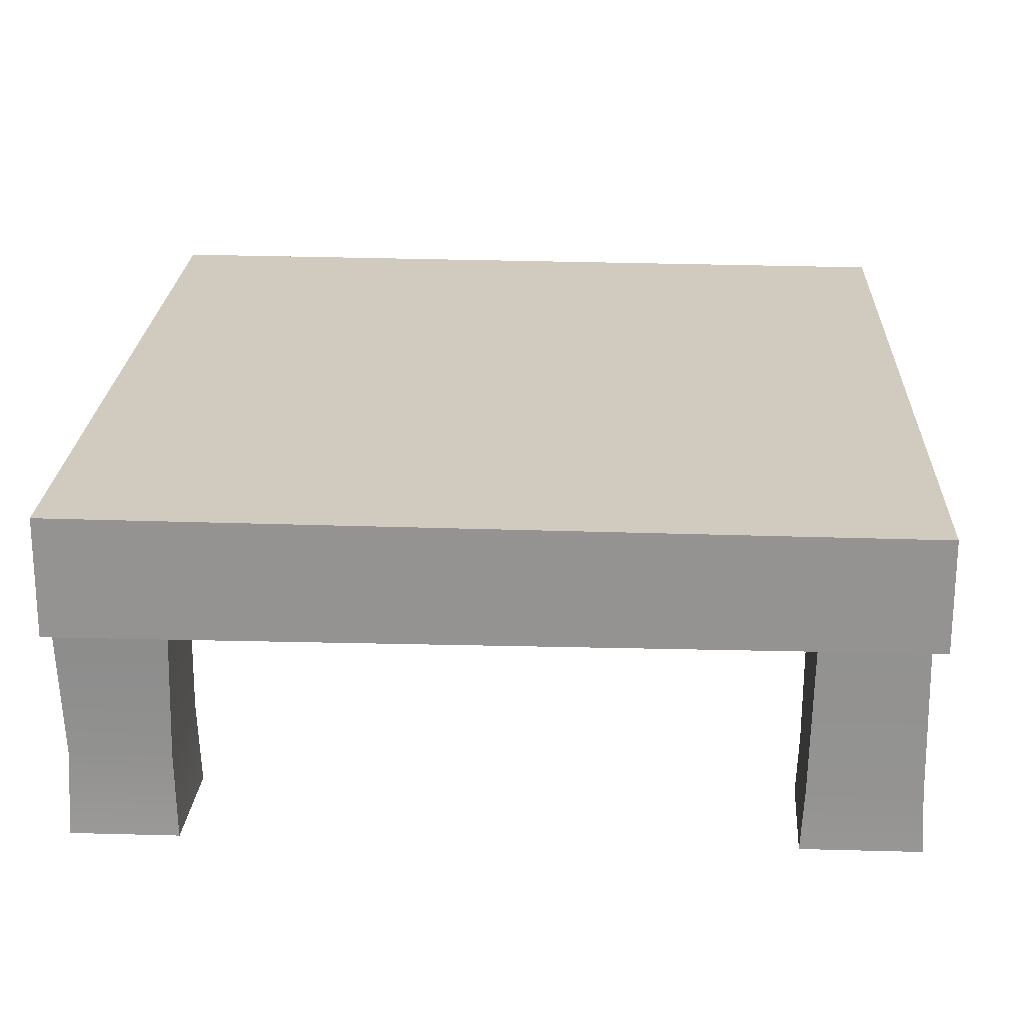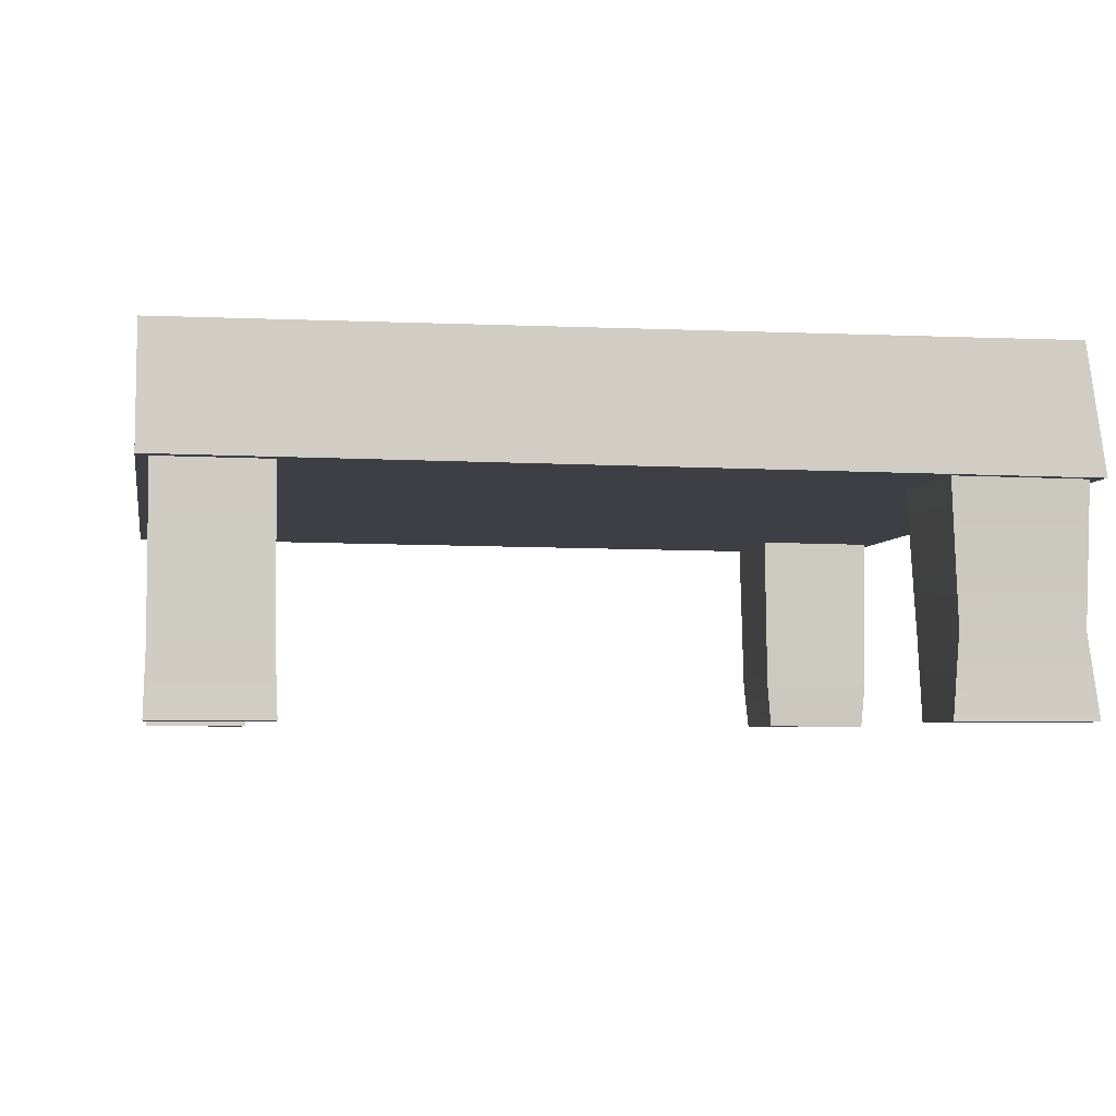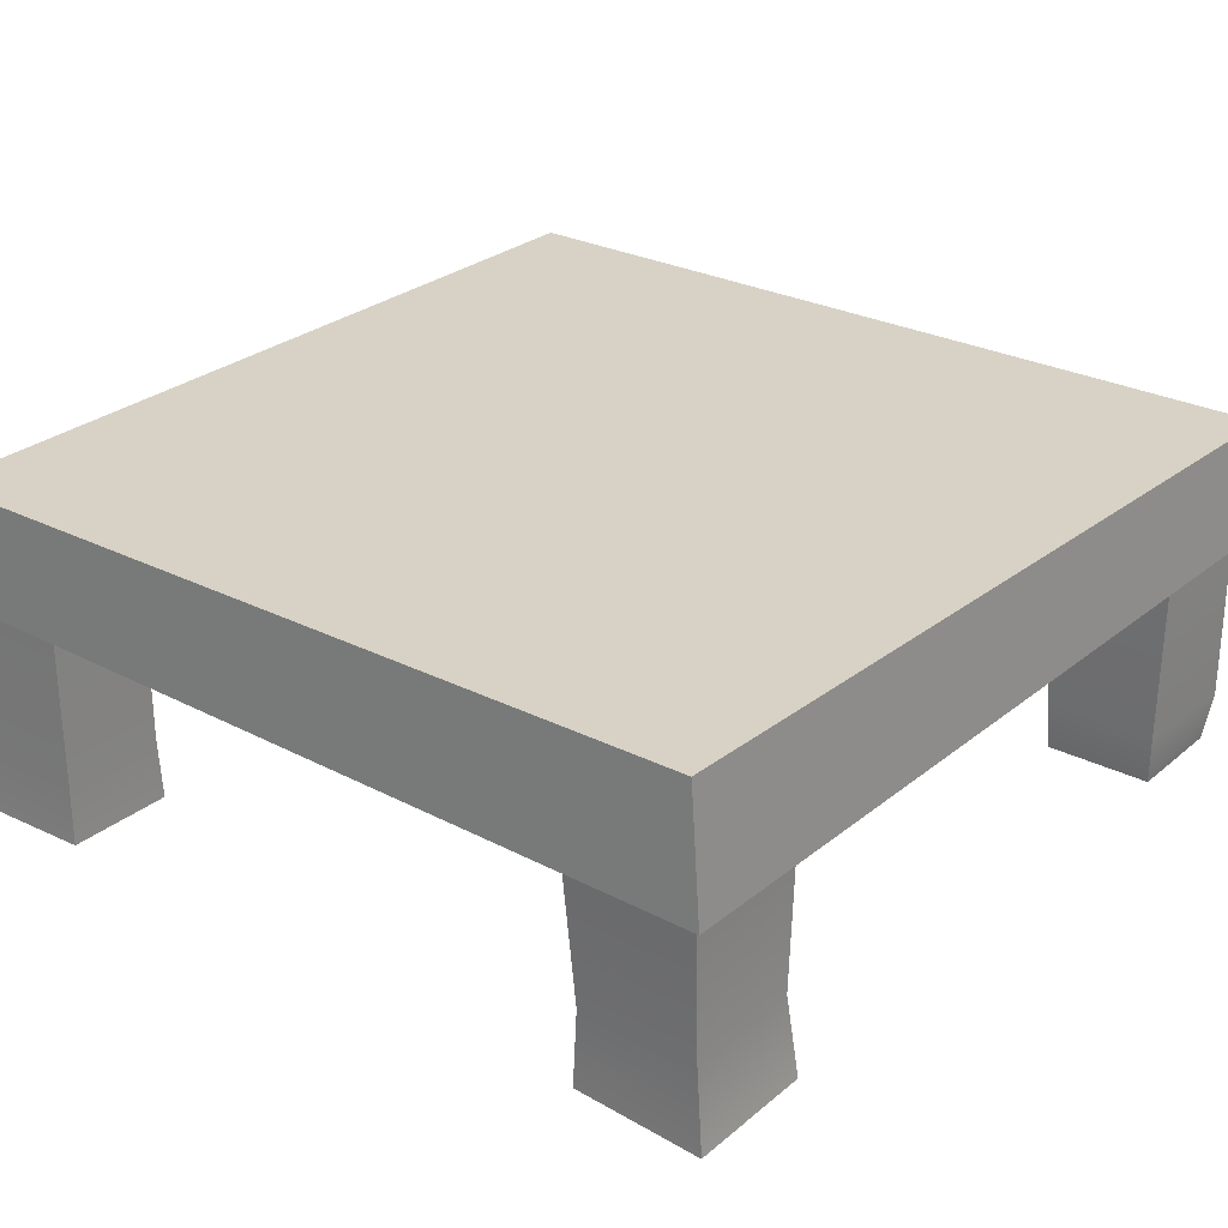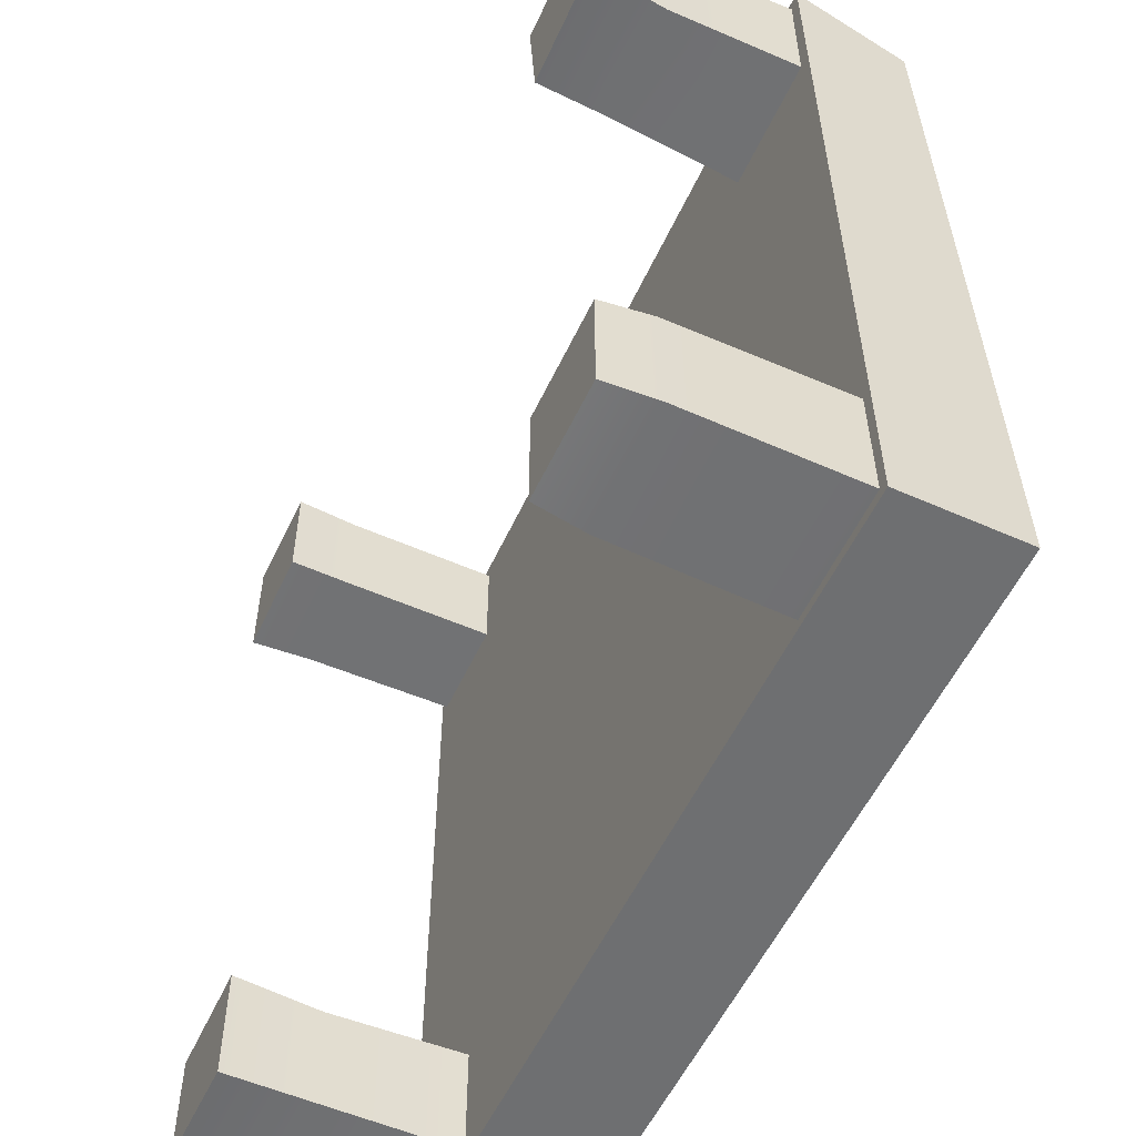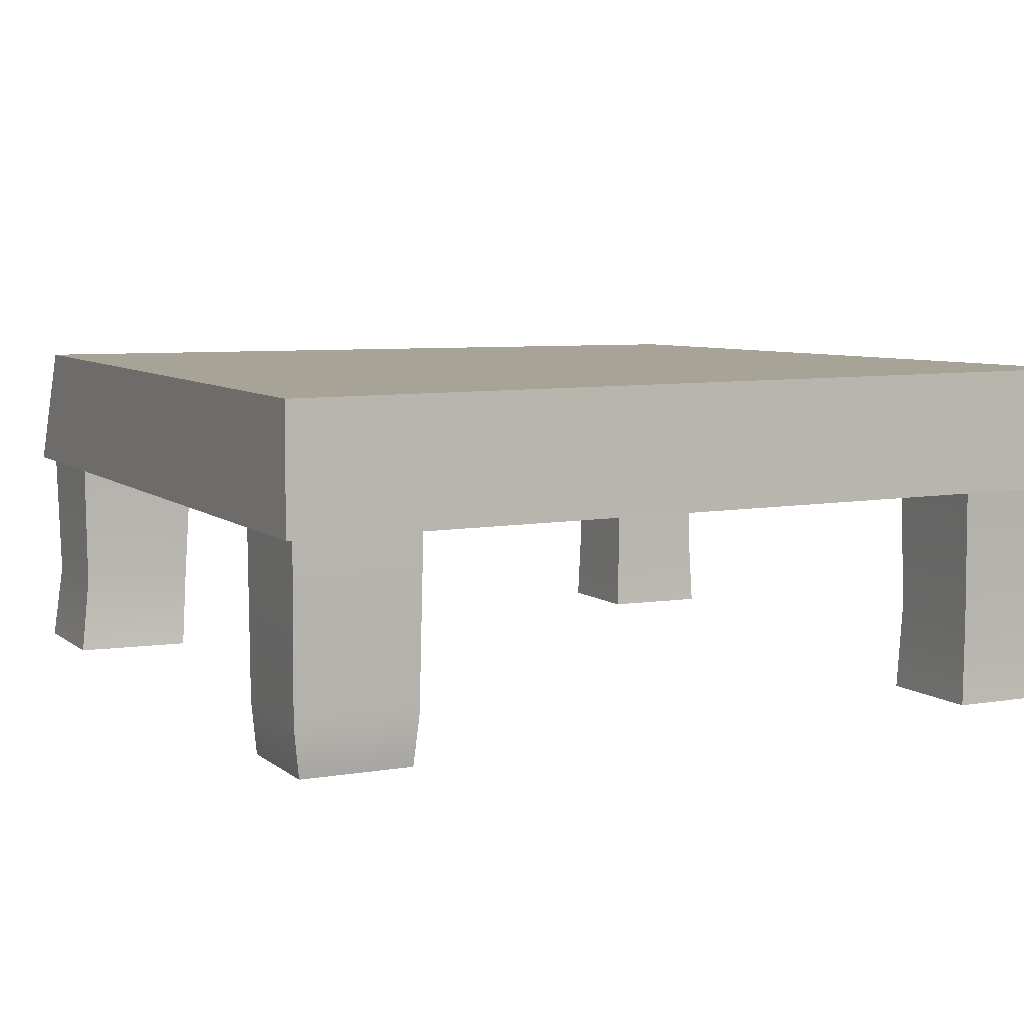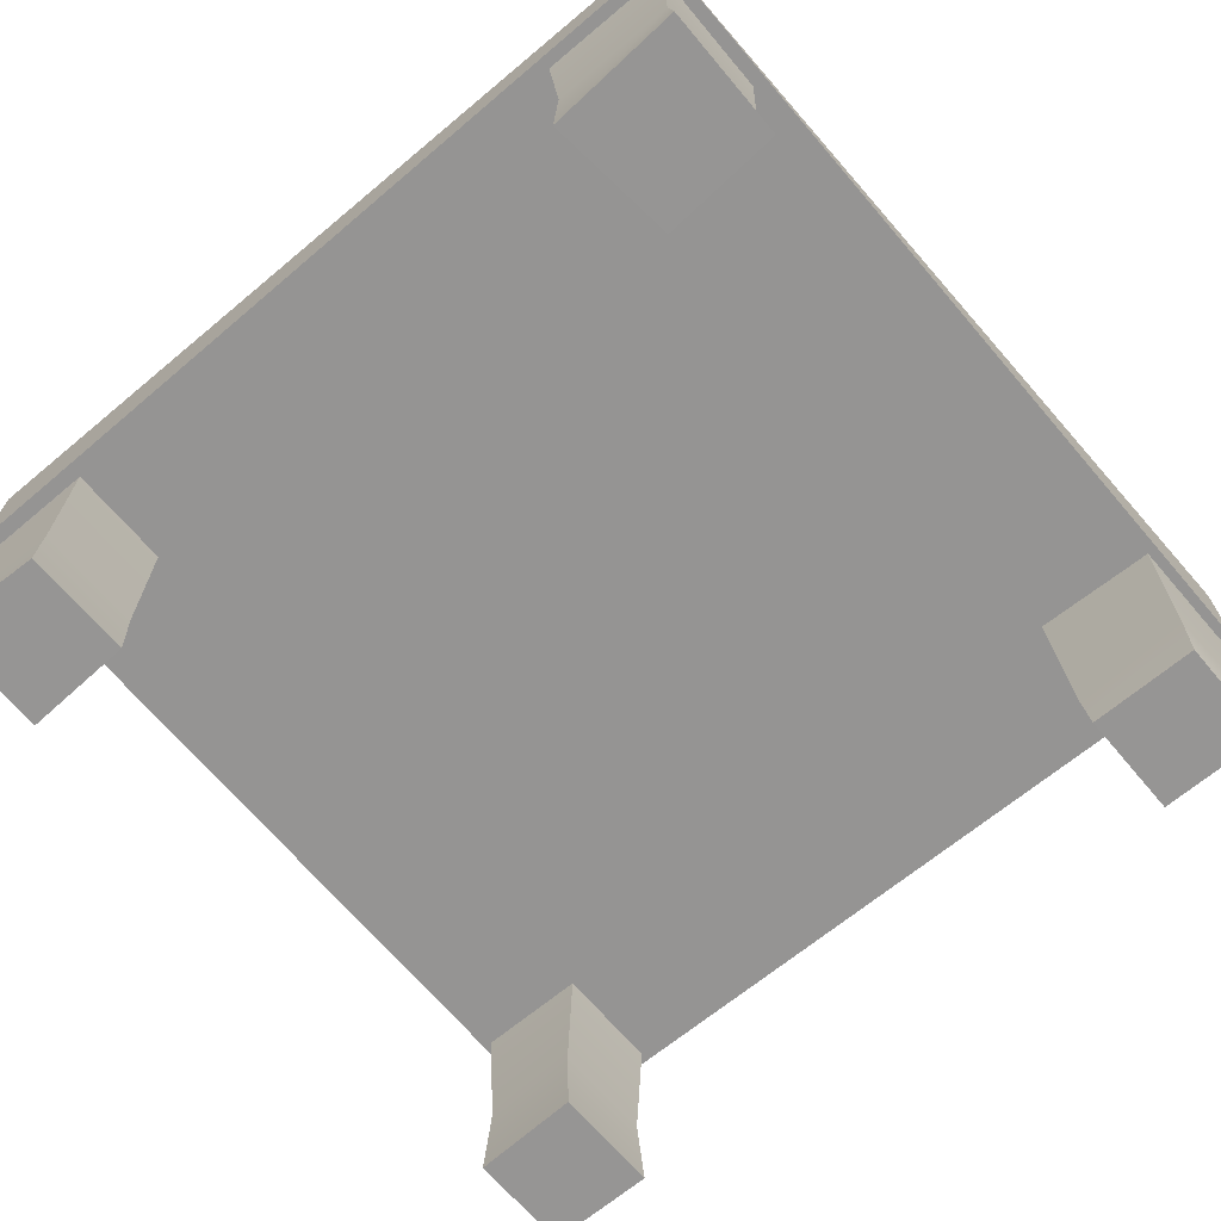
<metadata>
{"format":"obj","ext":"obj","renderer":"f3d","projection":"perspective","resolution":1024,"background":"white","views":[{"elev":23.5,"azim":-87.4,"up":"+Y"},{"elev":-4.4,"azim":-9.4,"up":"+Y"},{"elev":27.0,"azim":38.5,"up":"+Y"},{"elev":-54.9,"azim":65.1,"up":"+Z"},{"elev":6.8,"azim":153.7,"up":"+Y"},{"elev":-67.5,"azim":40.1,"up":"+Y"}]}
</metadata>
<code>
o model_1779
v 0.8986 0.4556 0.9091
v -0.8974 0.4681 0.9002
v -0.9051 0.468 -0.9072
v 0.9157 0.4558 -0.9156
v -0.8952 0.7125 0.8981
v -0.9024 0.7267 -0.9045
v -0.9051 0.468 -0.9072
v -0.8974 0.4681 0.9002
v -0.9024 0.7267 -0.9045
v -0.8952 0.7125 0.8981
v 0.866 0.7184 0.8916
v 0.9132 0.7148 -0.9129
v 0.9132 0.7148 -0.9129
v 0.866 0.7184 0.8916
v 0.8986 0.4556 0.9091
v 0.9157 0.4558 -0.9156
v -0.9051 0.468 -0.9072
v -0.9024 0.7267 -0.9045
v 0.9132 0.7148 -0.9129
v 0.9157 0.4558 -0.9156
v 0.8986 0.4556 0.9091
v 0.866 0.7184 0.8916
v -0.8952 0.7125 0.8981
v -0.8974 0.4681 0.9002
v -0.878 0 0.6305
v -0.878 0 0.8845
v -0.8733 0.1341 0.877
v -0.8735 0.1341 0.6377
v -0.878 0 0.8845
v -0.6423 0 0.8746
v -0.647 0.1341 0.87
v -0.8733 0.1341 0.877
v -0.6423 0 0.8746
v -0.6423 0 0.639
v -0.647 0.1341 0.6437
v -0.647 0.1341 0.87
v -0.6423 0 0.639
v -0.878 0 0.6305
v -0.8735 0.1341 0.6377
v -0.647 0.1341 0.6437
v -0.6423 0 0.639
v -0.6423 0 0.8746
v -0.878 0 0.8845
v -0.878 0 0.6305
v -0.6475 0.4751 0.6441
v -0.6475 0.4751 0.8695
v -0.6475 0.4751 0.8695
v -0.8728 0.4751 0.8695
v -0.8728 0.4751 0.8695
v -0.873 0.4751 0.6442
v -0.6475 0.4751 0.6441
v -0.873 0.4751 0.6442
v -0.6495 0.4751 -0.6534
v -0.8848 0.4751 -0.6534
v -0.8748 0.1838 -0.6636
v -0.6595 0.1838 -0.6548
v -0.6495 0.4751 -0.8886
v -0.6495 0.4751 -0.6534
v -0.6595 0.1838 -0.6548
v -0.6595 0.1838 -0.8788
v -0.6595 0.1838 -0.8788
v -0.8751 0.1838 -0.8787
v -0.8848 0.4751 -0.8886
v -0.6495 0.4751 -0.8886
v -0.8848 0.4751 -0.6534
v -0.8848 0.4751 -0.8886
v -0.8751 0.1838 -0.8787
v -0.8748 0.1838 -0.6636
v -0.6495 0 -0.8886
v -0.6495 0 -0.6498
v -0.8848 0 -0.6581
v -0.8848 0 -0.8886
v -0.8848 0 -0.6581
v -0.6495 0 -0.6498
v -0.6495 0 -0.6498
v -0.6495 0 -0.8886
v -0.6495 0 -0.8886
v -0.8848 0 -0.8886
v -0.8848 0 -0.8886
v -0.8848 0 -0.6581
v 0.6497 0 -0.8806
v 0.6497 0 -0.648
v 0.6411 0.1046 -0.6475
v 0.6418 0.1046 -0.8941
v 0.6497 0 -0.648
v 0.8824 0 -0.648
v 0.8886 0.1046 -0.6353
v 0.6411 0.1046 -0.6475
v 0.8824 0 -0.648
v 0.8824 0 -0.8806
v 0.8968 0.1046 -0.8938
v 0.8886 0.1046 -0.6353
v 0.8824 0 -0.8806
v 0.6497 0 -0.8806
v 0.6418 0.1046 -0.8941
v 0.8968 0.1046 -0.8938
v 0.8824 0 -0.8806
v 0.8824 0 -0.648
v 0.6497 0 -0.648
v 0.6497 0 -0.8806
v 0.631 0.4751 -0.6279
v 0.6317 0.4751 -0.8941
v 0.6317 0.4751 -0.8941
v 0.8948 0.4751 -0.8938
v 0.8948 0.4751 -0.8938
v 0.8918 0.4751 -0.6362
v 0.8918 0.4751 -0.6362
v 0.631 0.4751 -0.6279
v 0.8739 0.4833 0.6107
v 0.8739 0.4833 0.8848
v 0.8687 0.1697 0.8673
v 0.8687 0.1697 0.6171
v 0.5998 0.4833 0.6107
v 0.8739 0.4833 0.6107
v 0.8687 0.1697 0.6171
v 0.6185 0.1697 0.6171
v 0.6185 0.1697 0.6171
v 0.6187 0.1697 0.8677
v 0.5998 0.4833 0.8848
v 0.5998 0.4833 0.6107
v 0.8739 0.4833 0.8848
v 0.5998 0.4833 0.8848
v 0.6187 0.1697 0.8677
v 0.8687 0.1697 0.8673
v 0.6365 0 0.5901
v 0.8894 0 0.6051
v 0.8894 0 0.8792
v 0.6066 0 0.8642
v 0.6066 0 0.8642
v 0.8894 0 0.8792
v 0.8894 0 0.8792
v 0.8894 0 0.6051
v 0.8894 0 0.6051
v 0.6365 0 0.5901
v 0.6365 0 0.5901
v 0.6066 0 0.8642
g surface_000
f 21 23 24
f 21 22 23
f 17 19 20
f 17 18 19
f 13 15 16
f 13 14 15
f 9 11 12
f 9 10 11
f 5 7 8
f 5 6 7
f 1 3 4
f 1 2 3
f 51 39 52
f 51 40 39
f 37 39 40
f 37 38 39
f 28 49 50
f 28 27 49
f 25 27 28
f 25 26 27
f 32 47 48
f 32 31 47
f 29 31 32
f 29 30 31
f 36 45 46
f 36 35 45
f 33 35 36
f 33 34 35
f 41 43 44
f 41 42 43
f 79 80 68
f 79 68 67
f 65 67 68
f 65 66 67
f 77 78 62
f 77 62 61
f 61 62 63
f 61 63 64
f 75 76 60
f 75 60 59
f 57 59 60
f 57 58 59
f 73 74 56
f 73 56 55
f 53 55 56
f 53 54 55
f 69 71 72
f 69 70 71
f 107 108 88
f 107 88 87
f 85 87 88
f 85 86 87
f 105 106 92
f 105 92 91
f 89 91 92
f 89 90 91
f 103 104 96
f 103 96 95
f 93 95 96
f 93 94 95
f 83 101 102
f 83 102 84
f 81 83 84
f 81 82 83
f 97 99 100
f 97 98 99
f 135 136 118
f 135 118 117
f 117 118 119
f 117 119 120
f 133 134 116
f 133 116 115
f 113 115 116
f 113 114 115
f 131 132 112
f 131 112 111
f 109 111 112
f 109 110 111
f 129 130 124
f 129 124 123
f 121 123 124
f 121 122 123
f 125 127 128
f 125 126 127

</code>
